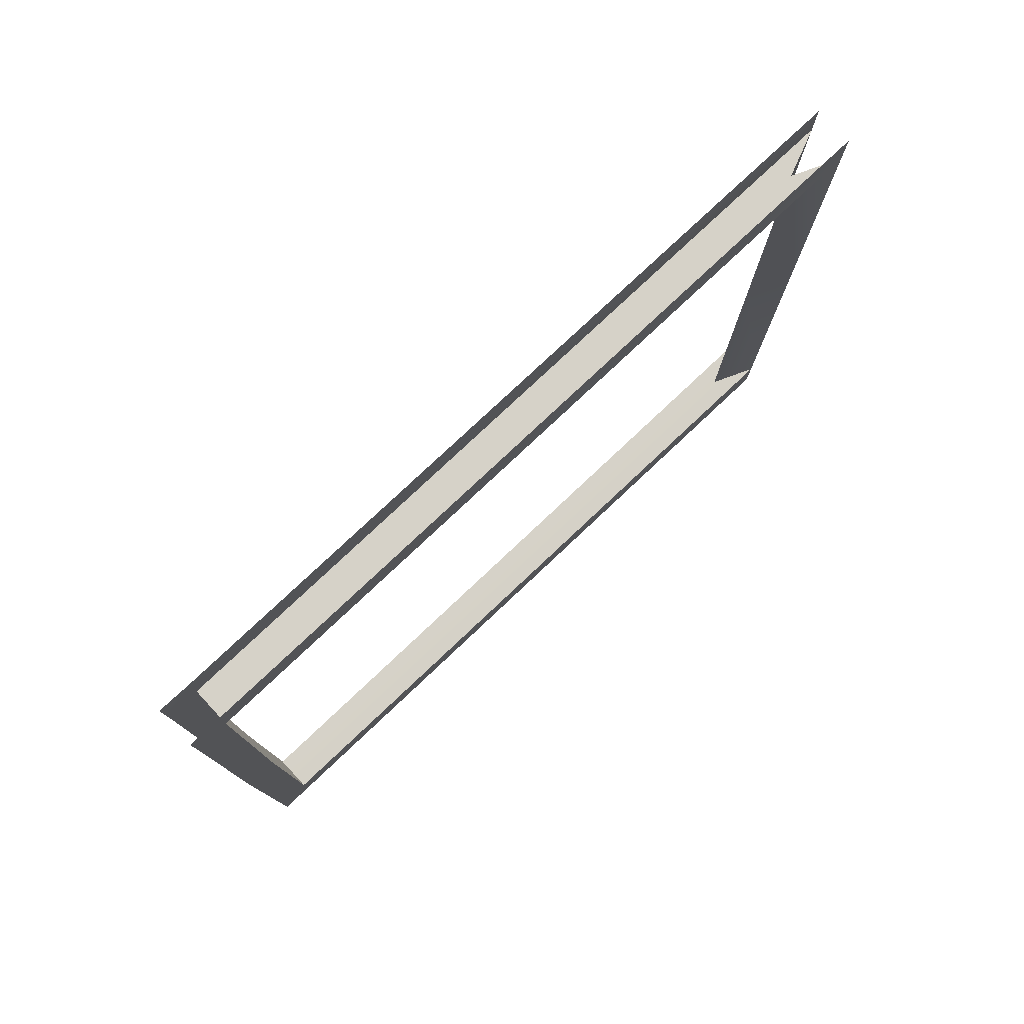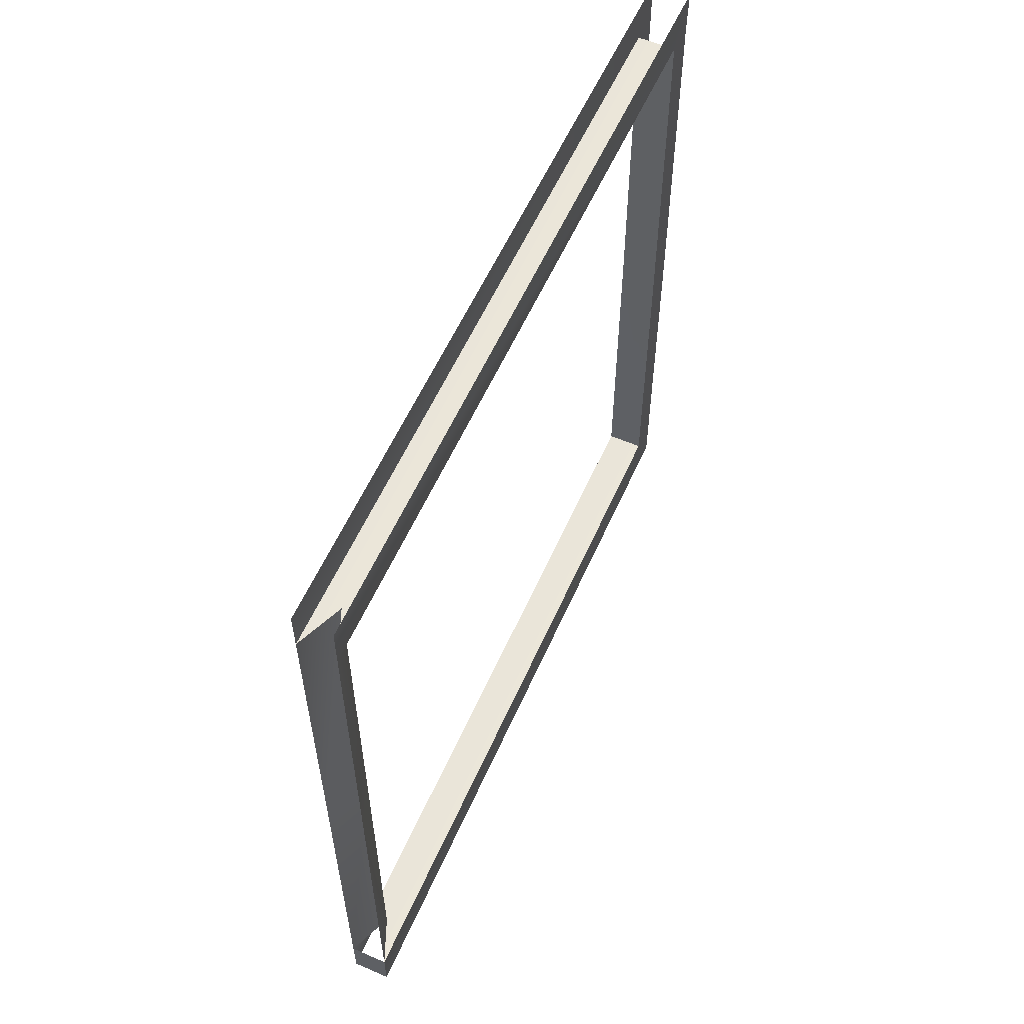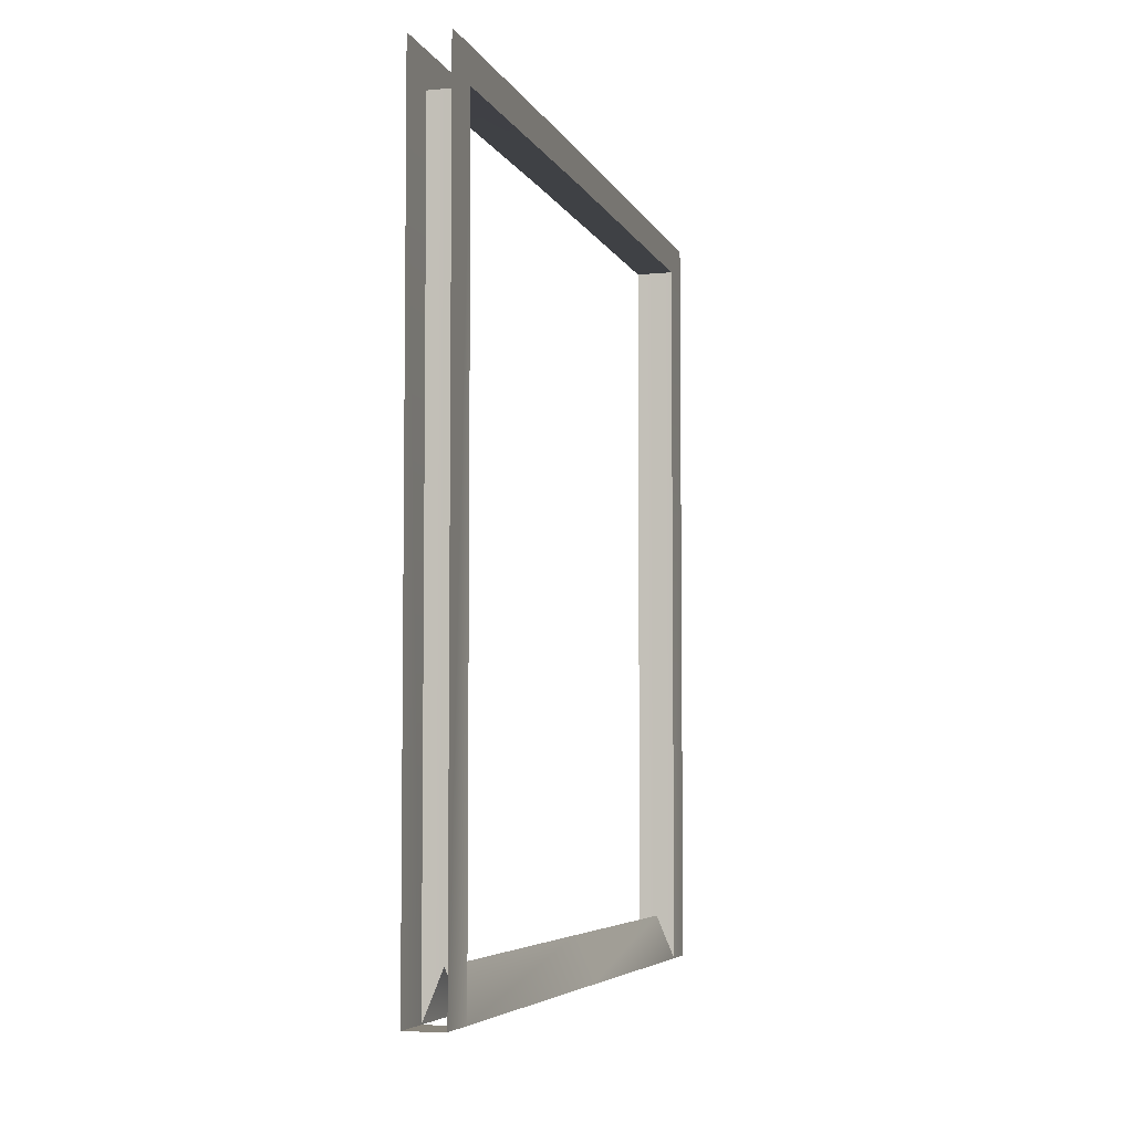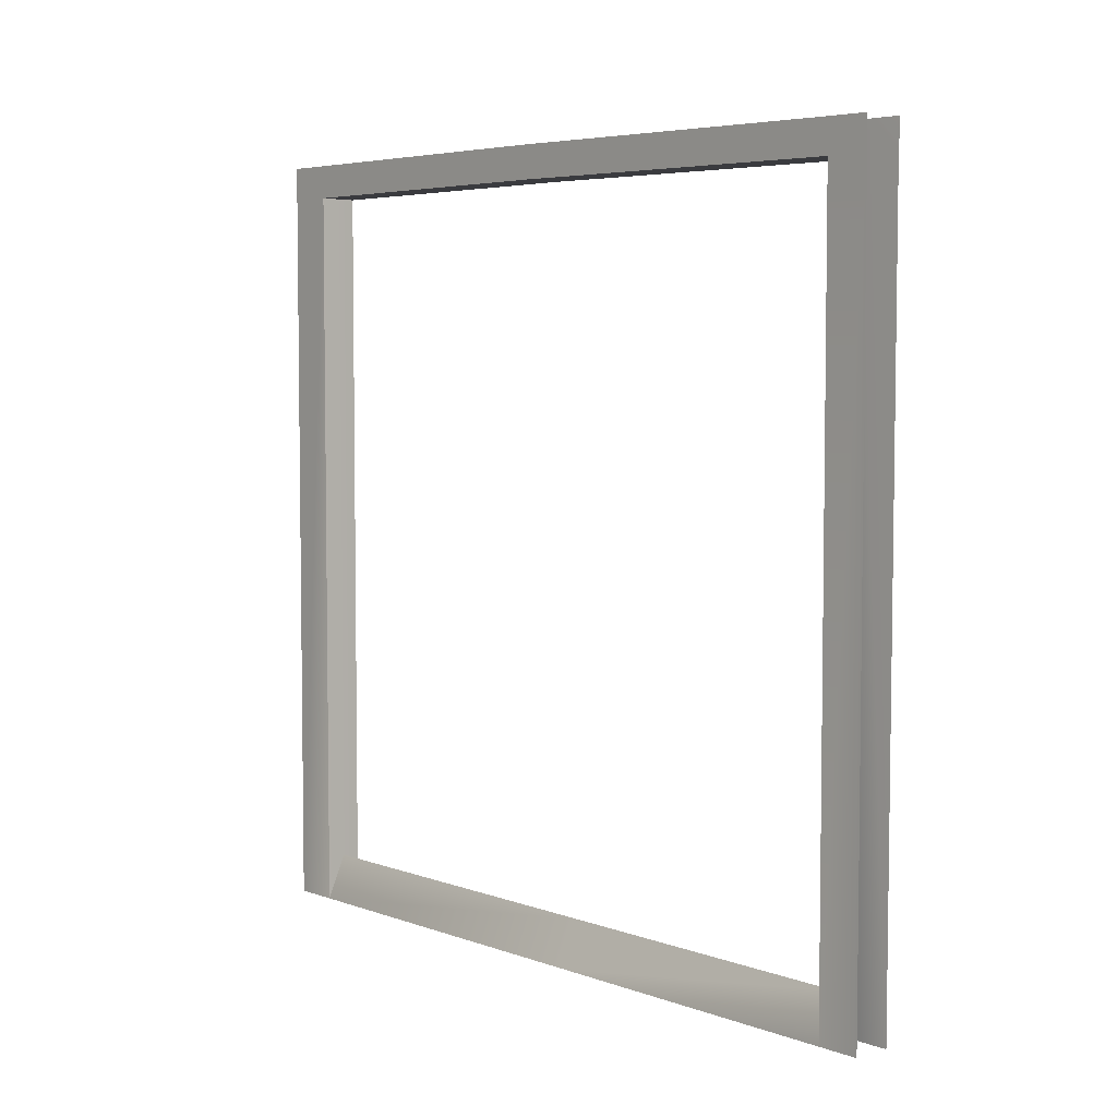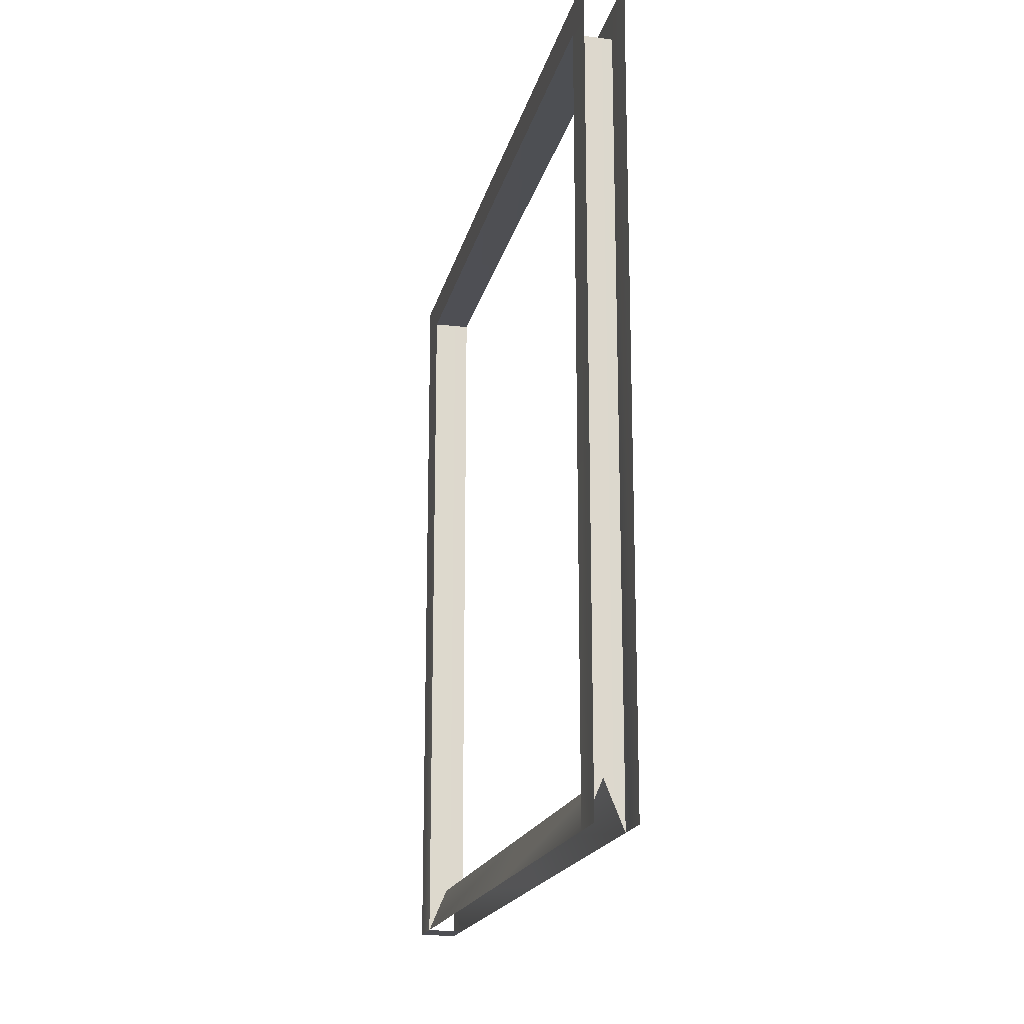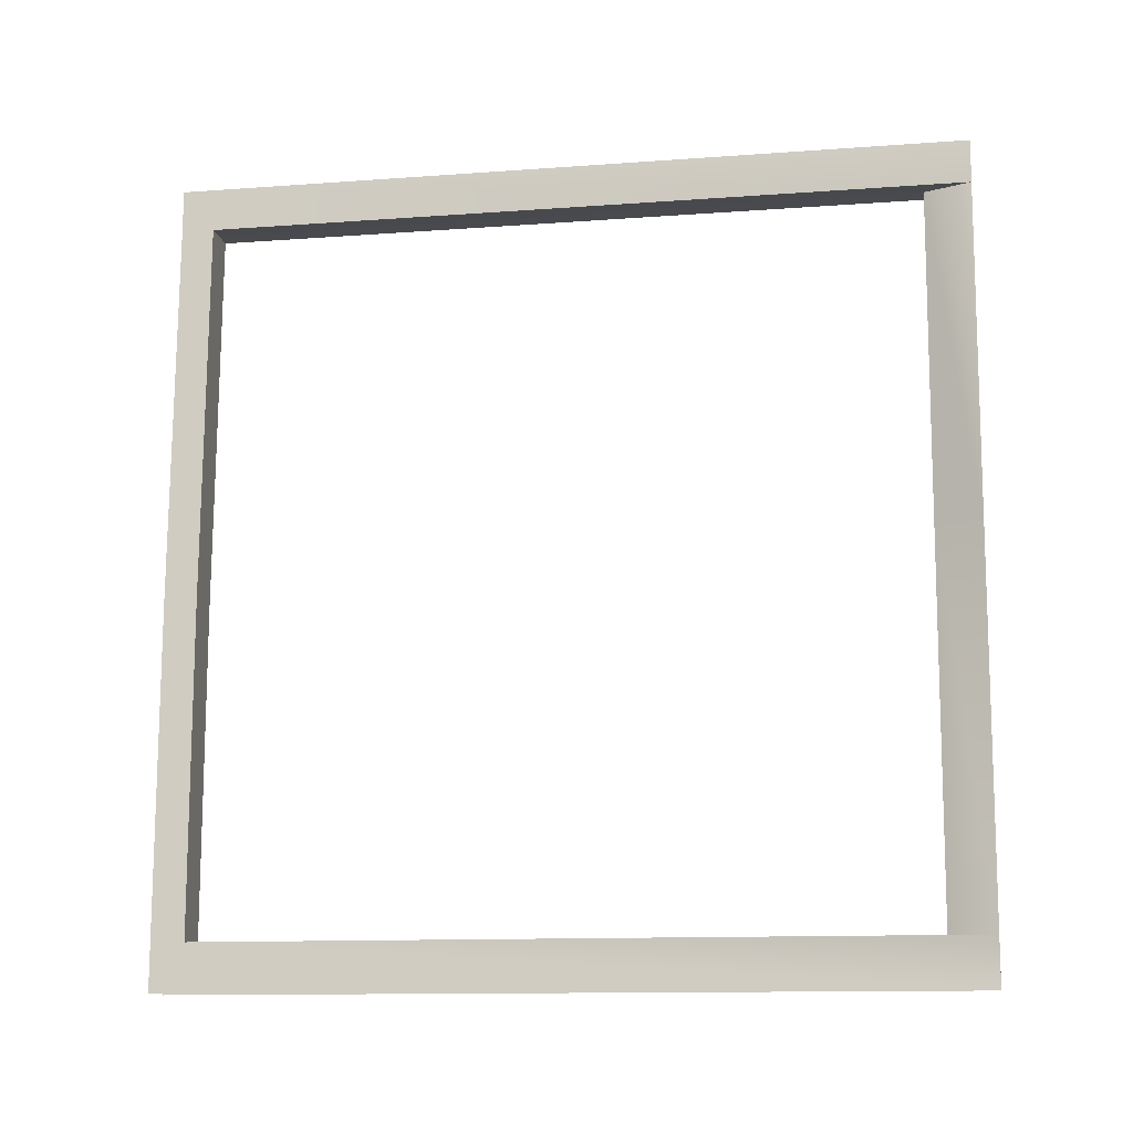
<metadata>
{"format":"obj","ext":"obj","renderer":"f3d","projection":"perspective","resolution":1024,"background":"white","views":[{"elev":78.4,"azim":-133.3,"up":"+Z"},{"elev":57.7,"azim":23.8,"up":"+Z"},{"elev":-5.1,"azim":-164.1,"up":"+Y"},{"elev":4.9,"azim":-41.7,"up":"+Y"},{"elev":-18.3,"azim":-12.4,"up":"+Y"},{"elev":-12.4,"azim":-80.2,"up":"+Z"}]}
</metadata>
<code>
g Box323
v 2.5 -0.8065 -56.04
v 2.5 -0.8264 -49.74
v -2.5 -0.7719 -56.04
v -2.5 -0.7917 -49.78
v 0.03473 5 0.03281
v 2.5 -0.9817 -0.0002441
v 0.03473 5.156 -49.73
v 2.5 -0.8264 -49.74
v 0.03467 4.846 43.04
v 2.5 -1.136 42.99
v 0.03473 5 0.03281
v -2.5 -0.9471 0
v 0.03467 4.846 43.04
v -2.5 -1.102 43.03
v 0.03473 5.156 -49.73
v -2.5 -0.7917 -49.78
v -2.499 97.99 -56.04
v -2.5 -0.7719 -56.04
v -2.499 97.95 -49.78
v 2.501 97.91 -49.74
v 2.501 97.95 -56.04
v 2.5 -0.8065 -56.04
v -2.5 -0.7917 -49.78
v 0.03473 5.156 -49.73
v -2.499 97.95 -49.78
v 0.03552 97.93 -49.73
v 2.501 97.91 -49.74
v 2.5 -0.8264 -49.74
v -2.499 97.45 43.03
v -2.499 97.41 48.6
v -2.5 -1.122 48.6
v 2.551 97.39 48.71
v 2.5 -1.157 48.6
v 2.501 97.41 42.99
v 0.03552 97.43 43.04
v 0.03467 4.846 43.04
v -2.499 97.45 43.03
v -2.5 -1.102 43.03
v 2.5 -1.136 42.99
v 2.501 97.41 42.99
v -2.499 102.3 -49.78
v -2.499 102.4 -56.04
v 2.501 102.3 -56.04
v 2.501 102.3 -49.74
v -2.499 101.7 48.6
v -2.499 101.7 43.03
v 0.03552 97.43 43.04
v -2.499 97.45 43.03
v 0.03485 97.9 -6.758
v -2.5 97.92 -6.791
v 2.501 97.41 42.99
v 2.5 97.89 -6.791
v -2.5 97.92 -6.791
v -2.5 102.3 -6.791
v 2.501 101.7 42.99
v 2.5 102.2 -6.791
v 2.5 97.89 -6.791
v -2.499 97.95 -49.78
v 0.03552 97.93 -49.73
v 2.501 97.91 -49.74
v 2.601 101.7 48.82
f 3 1 2
f 2 4 3
f 7 5 6
f 6 8 7
f 5 9 10
f 10 6 5
f 13 11 12
f 12 14 13
f 11 15 16
f 16 12 11
f 19 17 18
f 18 16 19
f 21 20 8
f 8 22 21
f 25 23 24
f 24 26 25
f 27 26 24
f 24 28 27
f 30 29 14
f 14 31 30
f 34 32 33
f 33 10 34
f 37 35 36
f 36 38 37
f 40 39 36
f 36 35 40
f 19 41 42
f 42 17 19
f 21 43 44
f 44 20 21
f 30 45 46
f 46 29 30
f 49 47 48
f 48 50 49
f 52 51 47
f 47 49 52
f 53 29 46
f 46 54 53
f 56 55 34
f 34 57 56
f 50 58 59
f 59 49 50
f 49 59 60
f 60 52 49
f 54 41 19
f 19 53 54
f 57 20 44
f 44 56 57
f 55 61 32
f 32 34 55

</code>
